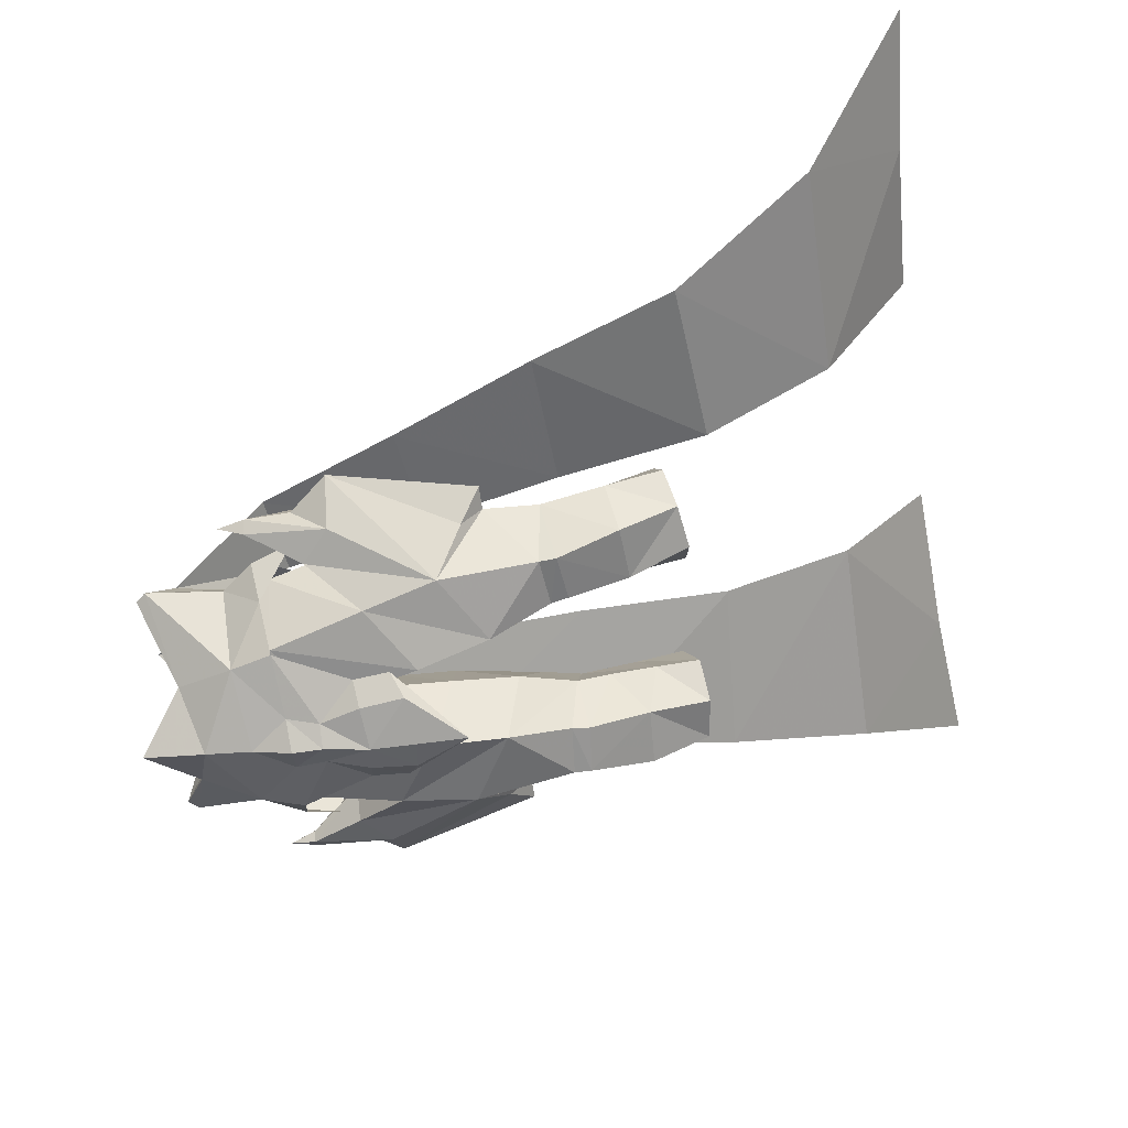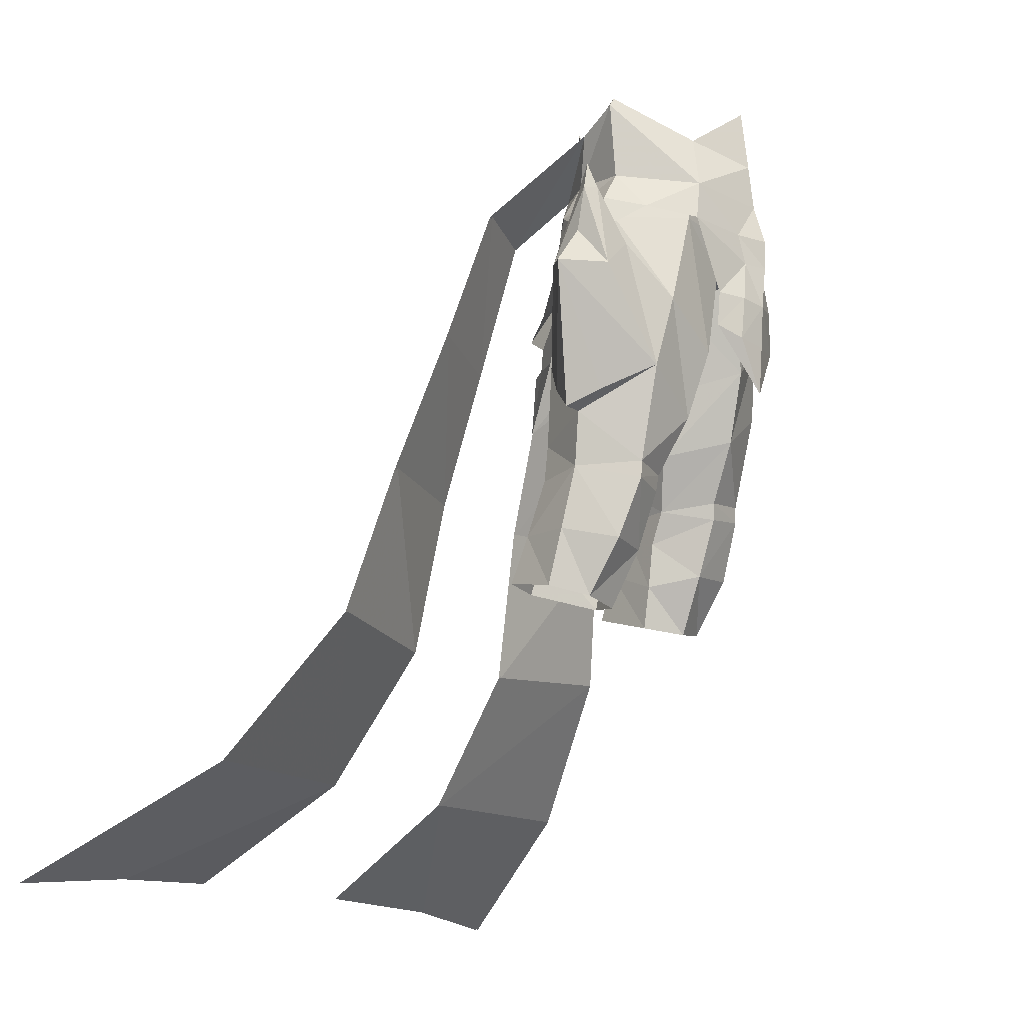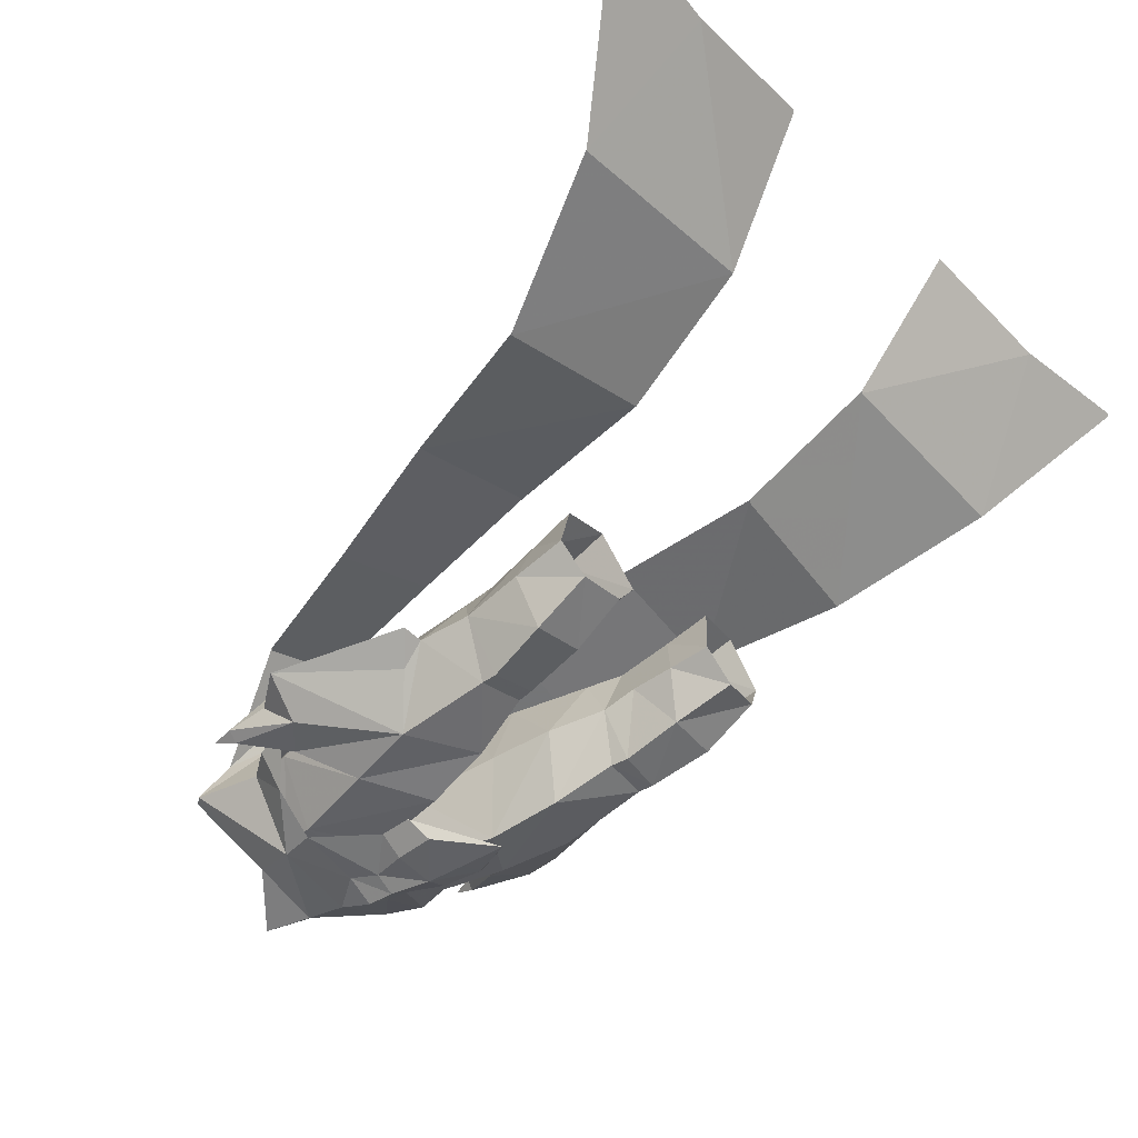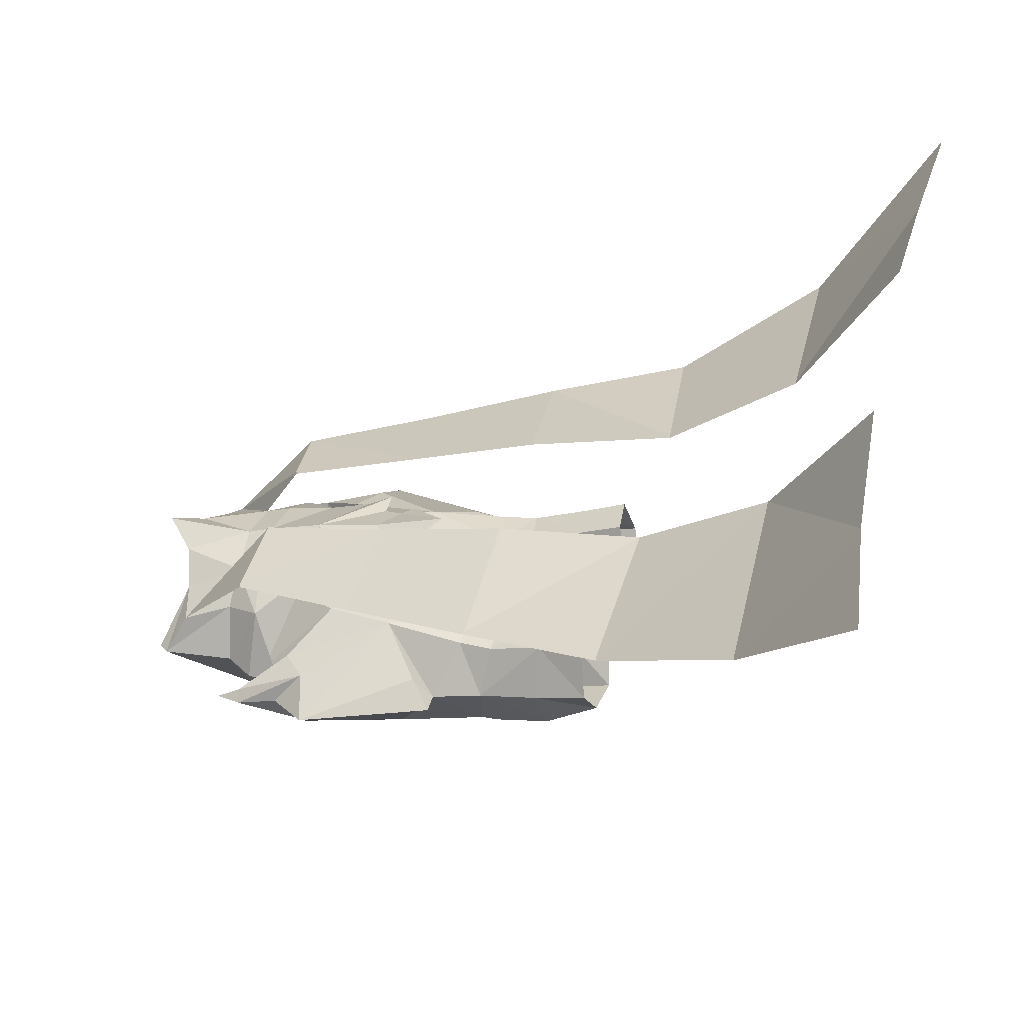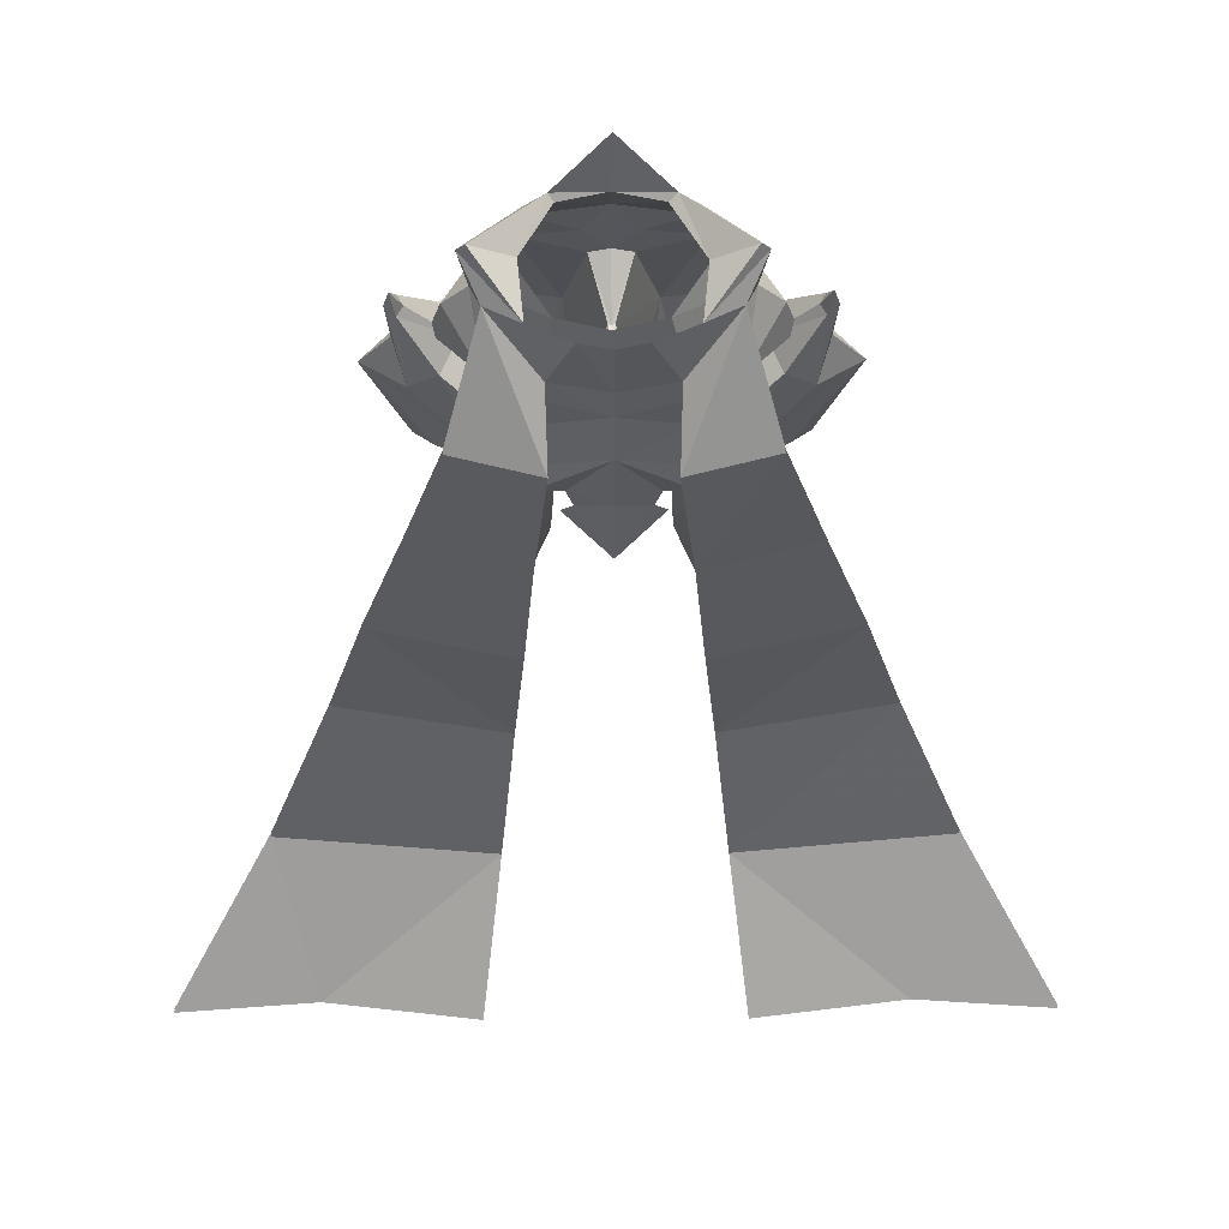
<metadata>
{"format":"obj","ext":"obj","renderer":"f3d","projection":"perspective","resolution":1024,"background":"white","views":[{"elev":-60.9,"azim":98.2,"up":"+Y"},{"elev":-12.9,"azim":-62.1,"up":"+Z"},{"elev":-38.7,"azim":129.3,"up":"+Y"},{"elev":38.3,"azim":103.0,"up":"+Y"},{"elev":72.6,"azim":179.7,"up":"+Z"}]}
</metadata>
<code>
g knight_trousers_male_51710
v 8.888 -0.4427 58.59
v 8.37 -0.6076 53.13
v 6.267 3.33 53.54
v 7.445 2.41 57.11
v 3.962 -6.766 41.85
v 3.755 -6.862 44.43
v 2.246 -8.217 44.15
v 2.573 -8.088 41.02
v 7.886 23.66 8.986
v 24.32 22.32 8.998
v 21.18 32.85 1.445
v 9.399 34.29 1.938
v 6.025 -6.132 49.7
v 1.786 -7.64 49.35
v 1.341 -8.072 47.05
v -9.226 -0.4428 58.59
v -7.782 2.41 57.11
v -6.604 3.33 53.54
v -8.708 -0.6076 53.13
v -4.299 -6.76 41.86
v -2.91 -8.082 41.03
v -2.583 -8.211 44.16
v -4.092 -6.855 44.43
v -8.223 23.66 8.986
v -9.737 34.29 1.938
v -21.51 32.85 1.445
v -24.66 22.32 8.998
v -6.363 -6.132 49.7
v -2.148 -7.632 49.35
v -5.517 -5.996 52.65
v 8.275 -0.4476 59.32
v 4.957 3.706 57.55
v 5.38 -0.5559 57.28
v 3.659 -4.883 56.74
v 3.86 5.612 53.38
v 7.548 4.2 50.8
v 4.186 5.991 51.44
v 5.179 -5.996 52.65
v 8.571 -3.177 50.28
v 10.17 -0.5068 50.82
v -0.1688 -7.265 59.74
v -0.1688 -7.775 55.35
v 11.09 0.03222 47.84
v 4.898 6.154 47.81
v -0.1688 6.623 60.63
v 1.985 5.313 58.49
v -0.1688 6.423 53.64
v -0.1688 8.251 47.4
v -0.1688 7.142 51.57
v -0.06428 -5.171 56.27
v -0.1688 -8.153 52
v 2.859 8.345 42.28
v -0.1688 9.235 42.17
v 2.34 8.757 40.78
v -0.1688 10.87 36.6
v 4.878 8.32 42.31
v 4.601 7.422 44.3
v 3.228 8.76 39.92
v -0.774 -8.757 40.72
v -0.8846 -8.577 37.15
v 9.914 9.194 51.02
v 3.726 10.49 50.44
v 7.445 2.41 57.11
v 16.25 13.52 30.58
v 5.704 15.59 30.15
v 12.91 11.2 41.07
v 19.27 15.69 19.71
v 6.673 17.49 18.78
v 31.98 33.4 0.478
v 4.826 12.97 40.27
v 7.445 2.41 57.11
v 3.86 5.612 53.38
v 3.659 -4.883 56.74
v 3.261 -4.441 56.37
v -0.06428 -5.171 56.27
v 5.38 -0.5559 57.28
v -8.612 -0.4476 59.32
v -5.294 3.706 57.55
v -5.718 -0.3381 57.28
v -3.997 -4.883 56.74
v -4.197 5.612 53.38
v -7.885 4.206 50.8
v -4.524 5.991 51.44
v -8.908 -3.171 50.29
v -10.51 -0.5003 50.83
v -1.745 -8.016 47.12
v -11.43 0.04514 47.85
v -5.235 6.16 47.82
v -2.322 5.313 58.49
v -3.197 8.345 42.28
v -2.678 8.757 40.78
v -5.215 8.32 42.31
v -4.938 7.422 44.3
v -3.565 8.76 39.92
v -10.25 9.2 51.03
v -7.782 2.41 57.11
v -4.063 10.5 50.44
v -16.59 13.52 30.58
v -13.25 11.2 41.07
v -6.042 15.59 30.15
v -19.6 15.69 19.71
v -7.011 17.49 18.78
v -32.32 33.4 0.478
v -5.163 12.97 40.27
v -7.782 2.41 57.11
v -4.197 5.612 53.38
v -3.997 -4.883 56.74
v -3.389 -4.441 56.37
v -5.718 -0.3381 57.28
v -0.1688 -8.926 47.06
v -0.1688 -8.972 49.19
v -0.6745 -8.889 43.9
f 1 2 3
f 3 4 1
f 5 6 7
f 7 8 5
f 9 10 11
f 11 12 9
f 13 14 15
f 16 17 18
f 18 19 16
f 20 21 22
f 22 23 20
f 24 25 26
f 26 27 24
f 28 29 30
f 31 1 32
f 32 33 31
f 33 34 31
f 4 35 32
f 35 3 36
f 36 37 35
f 2 1 38
f 39 40 2
f 3 2 36
f 41 42 34
f 6 13 15
f 15 7 6
f 43 40 39
f 36 44 37
f 36 40 43
f 45 46 47
f 1 31 34
f 44 48 49
f 35 37 49
f 37 44 49
f 41 34 50
f 38 42 51
f 48 52 53
f 53 54 55
f 48 56 52
f 48 44 57
f 48 57 56
f 54 58 55
f 53 52 54
f 59 60 8
f 49 47 35
f 61 62 63
f 64 65 66
f 67 68 64
f 10 9 67
f 69 11 10
f 70 61 66
f 2 40 36
f 3 35 71
f 38 13 39
f 38 39 2
f 1 34 38
f 1 4 32
f 62 72 63
f 70 62 61
f 65 70 66
f 68 65 64
f 9 68 67
f 38 34 42
f 73 74 75
f 73 76 74
f 46 32 35
f 46 35 47
f 77 78 16
f 78 77 79
f 79 77 80
f 17 78 81
f 81 82 18
f 82 81 83
f 19 30 16
f 84 19 85
f 18 82 19
f 41 80 42
f 23 22 86
f 86 28 23
f 87 84 85
f 82 83 88
f 82 87 85
f 45 47 89
f 16 80 77
f 88 49 48
f 81 49 83
f 83 49 88
f 41 50 80
f 30 51 42
f 48 53 90
f 53 55 91
f 48 90 92
f 48 93 88
f 48 92 93
f 91 55 94
f 53 91 90
f 59 21 60
f 49 81 47
f 95 96 97
f 98 99 100
f 101 98 102
f 27 101 24
f 103 27 26
f 104 99 95
f 19 82 85
f 18 105 81
f 30 84 28
f 30 19 84
f 16 30 80
f 16 78 17
f 97 96 106
f 104 95 97
f 100 99 104
f 102 98 100
f 24 101 102
f 30 42 80
f 107 75 108
f 107 108 109
f 89 81 78
f 89 47 81
f 86 110 29
f 51 111 14
f 29 111 51
f 14 38 51
f 14 111 110
f 110 111 29
f 29 51 30
f 14 13 38
f 112 59 8
f 8 7 112
f 21 59 112
f 112 22 21
f 60 5 8
f 21 20 60
f 29 28 86
f 14 110 15
f 15 110 112
f 112 7 15
f 112 110 86
f 86 22 112
g knight_trousers_male_51710
v 10.38 2.67 47.23
v 12.48 2.671 45.43
v 7.518 5.359 39.21
v 6.491 5.094 44.44
v 8.933 -3.913 37.96
v 12.85 -1.935 44.9
v 10.62 -2.349 46.9
v 7.752 -4.757 43.18
v 9.285 0.08266 47.04
v 10.62 -2.349 46.9
v 12.8 -1.13 50.73
v 12.37 -0.4093 50.74
v 12.79 0.3371 50.78
v 10.38 2.67 47.23
v 7.886 23.46 8.986
v 9.399 34.08 1.938
v 21.18 32.65 1.445
v 24.32 22.11 8.998
v -10.51 2.67 47.23
v -6.619 5.094 44.44
v -7.646 5.359 39.21
v -12.61 2.671 45.43
v -9.061 -3.913 37.96
v -7.88 -4.757 43.18
v -10.75 -2.349 46.9
v -12.98 -1.935 44.9
v -9.414 0.08265 47.04
v -12.5 -0.4093 50.74
v -12.93 -1.13 50.73
v -10.75 -2.349 46.9
v -10.51 2.67 47.23
v -12.92 0.337 50.78
v -8.223 23.46 8.986
v -24.66 22.11 8.998
v -21.51 32.65 1.445
v -9.737 34.08 1.938
v 7.518 5.359 39.21
v 11.14 1.362 34.59
v 8.406 5.237 32.96
v 3.796 5.467 39.03
v 2.014 0.6539 34.04
v 1.309 -0.02644 38.74
v 3.407 5.14 43.16
v 8.784 -0.5275 49.86
v 8.138 -0.6943 52.83
v 5.269 -5.462 52.46
v 5.96 -5.349 49.83
v 5.071 -2.179 30.7
v 8.599 -2.492 31.01
v 3.968 -4.132 35.06
v 3.059 -5.492 40.17
v 1.309 -0.02644 38.74
v 2.014 0.6539 34.04
v 8.704 5.365 30.3
v 5.528 5.742 30.02
v 4.858 5.549 32.76
v -0.06428 -1.317 45.47
v 0.1603 -1.379 45.49
v 1.407 -5.631 46.79
v -0.06428 -5.73 47.16
v 3.527 1.562 30.1
v 7.752 -4.757 43.18
v 9.285 0.08266 47.04
v 5.274 -2.058 29.44
v 8.654 -2.444 29.8
v 6.491 5.094 44.44
v 0.1603 -1.379 45.49
v 2.236 4.125 45.55
v 3.979 2.927 24.41
v 4.174 3.433 21.26
v 6.282 1.124 20.86
v 5.491 -0.6737 25.15
v 9.436 1.362 21.29
v 11.1 3.835 22.02
v 10.97 2.851 26.13
v 9.431 -0.9966 25.36
v 5.965 7.919 22.52
v 5.743 6.821 25.96
v 9.061 6.588 26.22
v 9.284 7.796 22.76
v 4.174 3.433 21.26
v 3.979 2.927 24.41
v 10.66 1.874 30.7
v 3.915 2.549 27.71
v 3.915 2.549 27.71
v 3.527 1.562 30.1
v -0.06428 4.569 48
v 4.726 4.612 47.94
v -0.06428 -6.479 51.84
v 1.826 -5.896 49.44
v 4.379 4.633 53.03
v -0.06428 -1.317 45.47
v 13.13 -0.4918 52.56
v 12.8 -1.13 50.73
v 13.59 -0.4399 50.66
v 15.6 0.702 44.71
v 13.13 -0.4918 52.56
v -0.06428 5.748 53.06
v 8.933 -3.913 37.96
v 5.709 -0.5888 56.5
v 3.261 -4.441 56.37
v 3.366 2.963 56.64
v -0.06428 -5.171 56.27
v -0.06428 3.75 56.66
v 7.752 -4.757 43.18
v 12.79 0.3371 50.78
v 13.34 0.2179 47.52
v 6.491 5.094 44.44
v 13.34 0.2179 47.52
v 11.14 1.362 34.59
v 11.21 3.046 36.25
v 12.87 1.453 34.58
v 11.15 -0.4645 36.03
v 9.921 8.986 51.02
v 7.445 2.41 57.11
v 3.733 10.28 50.43
v 16.25 13.31 30.58
v 12.91 11 41.07
v 5.704 15.38 30.15
v 19.27 15.48 19.71
v 6.673 17.28 18.78
v 31.98 33.19 0.478
v 4.826 12.76 40.27
v 3.86 5.612 53.38
v -7.646 5.359 39.21
v -8.534 5.237 32.96
v -11.27 1.362 34.59
v -3.924 5.467 39.03
v -1.437 -0.02644 38.74
v -2.143 0.6539 34.04
v -3.535 5.14 43.16
v -8.913 -0.5275 49.86
v -5.397 -5.462 52.46
v -8.267 -0.6943 52.83
v -6.088 -5.349 49.83
v -5.2 -2.179 30.7
v -4.097 -4.132 35.06
v -8.728 -2.492 31.01
v -3.188 -5.492 40.17
v -2.143 0.6539 34.04
v -1.437 -0.02644 38.74
v -8.832 5.365 30.3
v -4.987 5.549 32.76
v -5.657 5.742 30.02
v -1.536 -5.631 46.79
v -0.2888 -1.379 45.49
v -3.655 1.562 30.1
v -7.88 -4.757 43.18
v -9.414 0.08265 47.04
v -8.783 -2.444 29.8
v -5.403 -2.058 29.44
v -6.619 5.094 44.44
v -0.2888 -1.379 45.49
v -2.365 4.125 45.55
v -4.108 2.927 24.41
v -6.411 1.124 20.86
v -4.303 3.433 21.26
v -5.619 -0.6737 25.15
v -9.564 1.362 21.29
v -11.09 2.851 26.13
v -11.23 3.835 22.02
v -9.56 -0.9966 25.36
v -6.093 7.919 22.52
v -9.19 6.588 26.22
v -5.872 6.821 25.96
v -9.412 7.796 22.76
v -4.303 3.433 21.26
v -4.108 2.927 24.41
v -10.79 1.874 30.7
v -4.043 2.549 27.71
v -4.043 2.549 27.71
v -3.655 1.562 30.1
v -4.854 4.612 47.94
v -1.954 -5.896 49.44
v -4.508 4.633 53.03
v -13.26 -0.4919 52.56
v -13.71 -0.4399 50.66
v -12.93 -1.13 50.73
v -15.73 0.702 44.71
v -13.26 -0.4919 52.56
v -9.061 -3.913 37.96
v -3.389 -4.441 56.37
v -5.837 -0.5888 56.5
v -3.495 2.963 56.64
v -7.88 -4.757 43.18
v -12.92 0.337 50.78
v -13.47 0.2179 47.52
v -6.619 5.094 44.44
v -13.47 0.2179 47.52
v -11.27 1.362 34.59
v -11.34 3.046 36.25
v -11.28 -0.4645 36.03
v -13 1.453 34.58
v -10.26 8.992 51.02
v -4.07 10.29 50.43
v -7.782 2.41 57.11
v -16.59 13.31 30.58
v -6.042 15.38 30.15
v -13.25 11 41.07
v -19.6 15.48 19.71
v -7.011 17.28 18.78
v -32.32 33.19 0.478
v -5.163 12.76 40.27
v -4.197 5.612 53.38
f 113 114 115
f 115 116 113
f 117 118 119
f 119 120 117
f 121 122 123
f 123 124 121
f 121 124 125
f 125 126 121
f 127 128 129
f 129 130 127
f 131 132 133
f 133 134 131
f 135 136 137
f 137 138 135
f 139 140 141
f 141 142 139
f 139 143 144
f 144 140 139
f 145 146 147
f 147 148 145
f 149 150 151
f 152 153 154
f 154 155 152
f 156 157 158
f 158 159 156
f 160 161 162
f 163 164 165
f 165 162 163
f 166 167 168
f 168 151 166
f 168 152 149
f 149 151 168
f 169 170 171
f 171 172 169
f 162 165 173
f 173 160 162
f 156 159 174
f 174 175 156
f 160 176 177
f 177 161 160
f 152 155 178
f 178 149 152
f 179 180 155
f 155 154 179
f 181 182 183
f 183 184 181
f 185 186 187
f 187 188 185
f 189 190 191
f 191 192 189
f 184 183 185
f 185 188 184
f 190 189 193
f 193 194 190
f 186 192 191
f 191 187 186
f 188 187 195
f 195 177 188
f 191 166 195
f 195 187 191
f 190 167 166
f 166 191 190
f 167 190 194
f 194 196 167
f 197 181 184
f 184 176 197
f 177 176 184
f 184 188 177
f 151 195 166
f 153 152 168
f 168 198 153
f 180 199 200
f 200 178 155
f 155 180 200
f 201 172 202
f 156 200 203
f 203 157 156
f 158 201 202
f 171 202 172
f 199 179 204
f 163 174 159
f 205 206 207
f 118 117 208
f 158 202 159
f 196 198 167
f 209 125 124
f 171 159 202
f 171 170 163
f 171 163 159
f 200 199 210
f 210 203 200
f 173 176 160
f 174 163 162
f 162 211 174
f 163 170 164
f 199 180 179
f 197 176 173
f 195 161 177
f 168 167 198
f 157 212 213
f 213 158 157
f 157 203 214
f 214 212 157
f 201 158 213
f 213 215 201
f 214 203 210
f 210 216 214
f 161 211 162
f 195 151 150
f 161 195 150
f 211 161 150
f 217 122 121
f 178 200 156
f 178 156 175
f 114 208 115
f 113 218 114
f 208 219 118
f 126 220 121
f 219 207 118
f 221 208 114
f 222 115 223
f 222 224 225
f 208 224 223
f 224 222 223
f 224 208 225
f 117 222 225
f 117 225 208
f 208 223 115
f 207 221 114
f 206 118 207
f 218 205 207
f 123 209 124
f 218 207 114
f 206 119 118
f 226 227 228
f 229 230 231
f 232 229 233
f 130 232 127
f 234 130 129
f 235 230 226
f 228 227 236
f 235 226 228
f 231 230 235
f 233 229 231
f 127 232 233
f 237 238 239
f 240 241 242
f 241 240 243
f 244 245 246
f 245 244 247
f 248 249 250
f 251 252 253
f 252 251 249
f 254 255 256
f 255 254 238
f 255 237 240
f 237 255 238
f 169 257 258
f 257 169 172
f 249 259 252
f 259 249 248
f 244 260 247
f 260 244 261
f 248 262 263
f 262 248 250
f 240 264 243
f 264 240 237
f 265 243 266
f 243 265 241
f 267 268 269
f 268 267 270
f 271 272 273
f 272 271 274
f 275 276 277
f 276 275 278
f 270 271 268
f 271 270 274
f 277 279 275
f 279 277 280
f 273 276 278
f 276 273 272
f 274 281 272
f 281 274 262
f 276 281 254
f 281 276 272
f 277 254 256
f 254 277 276
f 256 280 277
f 280 256 282
f 283 270 267
f 270 283 263
f 262 270 263
f 270 262 274
f 238 254 281
f 242 255 240
f 255 242 284
f 266 285 199
f 285 243 264
f 243 285 266
f 201 286 172
f 244 287 285
f 287 244 246
f 245 286 201
f 257 172 286
f 199 204 265
f 251 247 260
f 288 289 290
f 138 291 135
f 245 247 286
f 282 256 284
f 292 140 144
f 257 286 247
f 257 251 258
f 257 247 251
f 285 210 199
f 210 285 287
f 259 248 263
f 260 249 251
f 249 260 293
f 251 253 258
f 199 265 266
f 283 259 263
f 281 262 250
f 255 284 256
f 246 294 295
f 294 246 245
f 246 296 287
f 296 246 295
f 201 294 245
f 294 201 215
f 296 210 287
f 210 296 216
f 250 249 293
f 281 239 238
f 250 239 281
f 293 239 250
f 297 139 142
f 264 244 285
f 264 261 244
f 134 133 291
f 131 134 298
f 291 138 299
f 143 139 300
f 299 138 289
f 301 134 291
f 302 303 133
f 302 304 305
f 291 303 305
f 305 303 302
f 305 304 291
f 135 304 302
f 135 291 304
f 291 133 303
f 289 134 301
f 290 289 138
f 298 289 288
f 141 140 292
f 298 134 289
f 290 138 137
f 306 307 308
f 309 310 311
f 312 313 309
f 146 145 312
f 314 147 146
f 315 306 311
f 307 316 308
f 315 307 306
f 310 315 311
f 313 310 309
f 145 313 312

</code>
